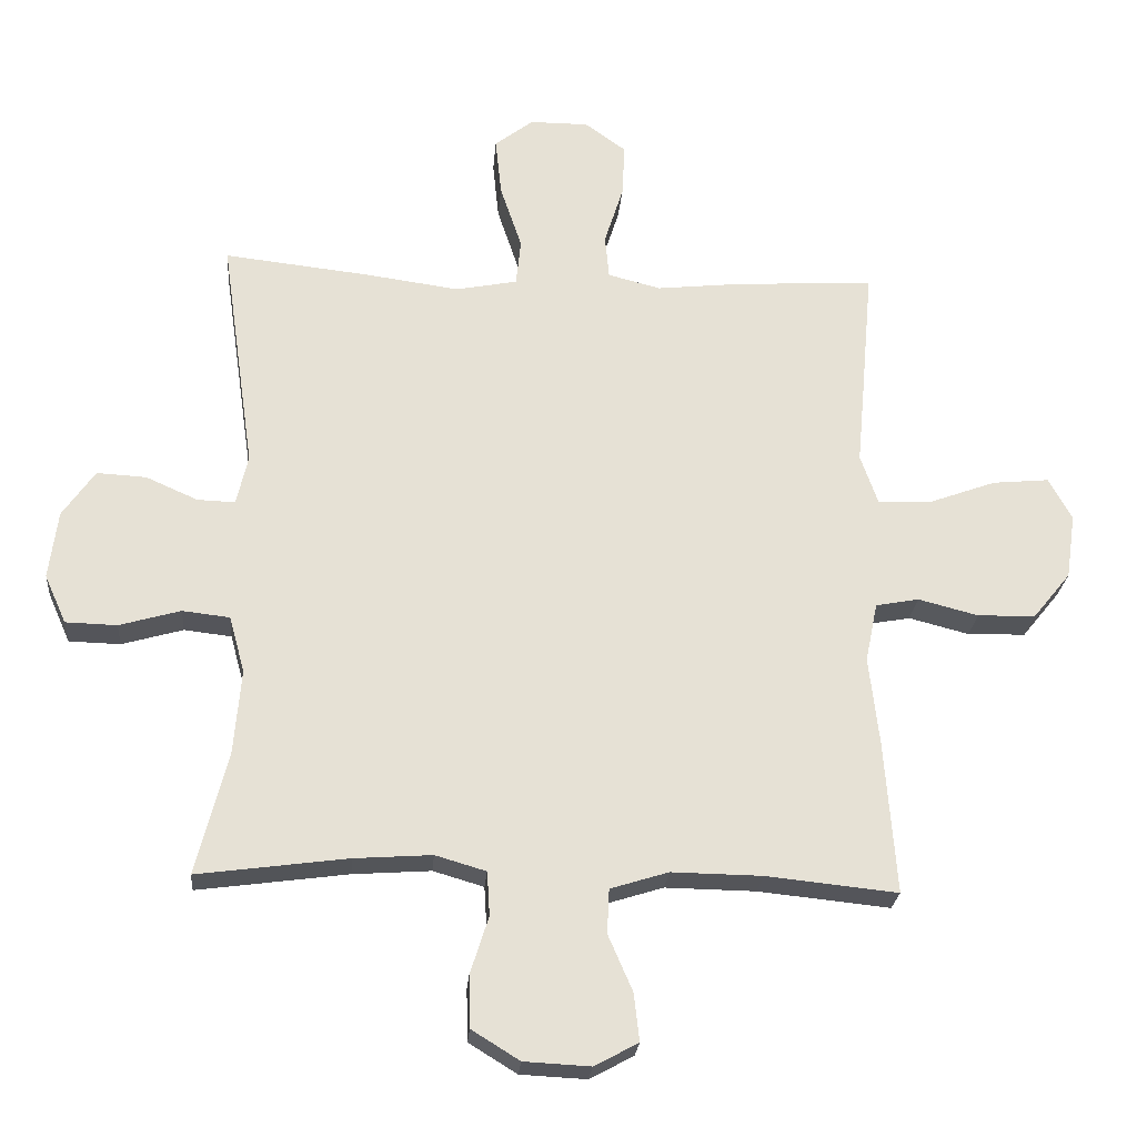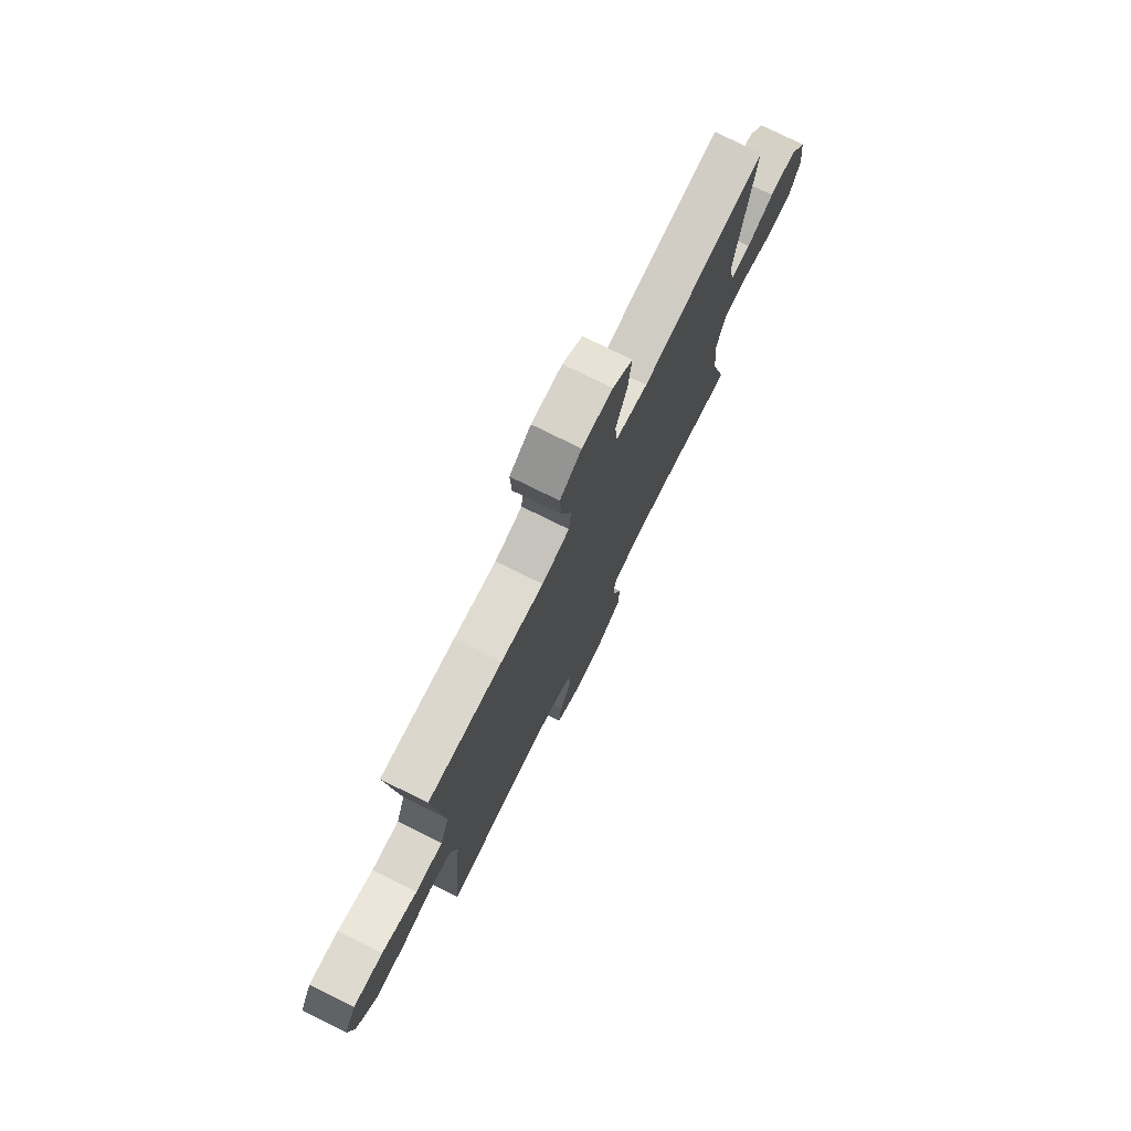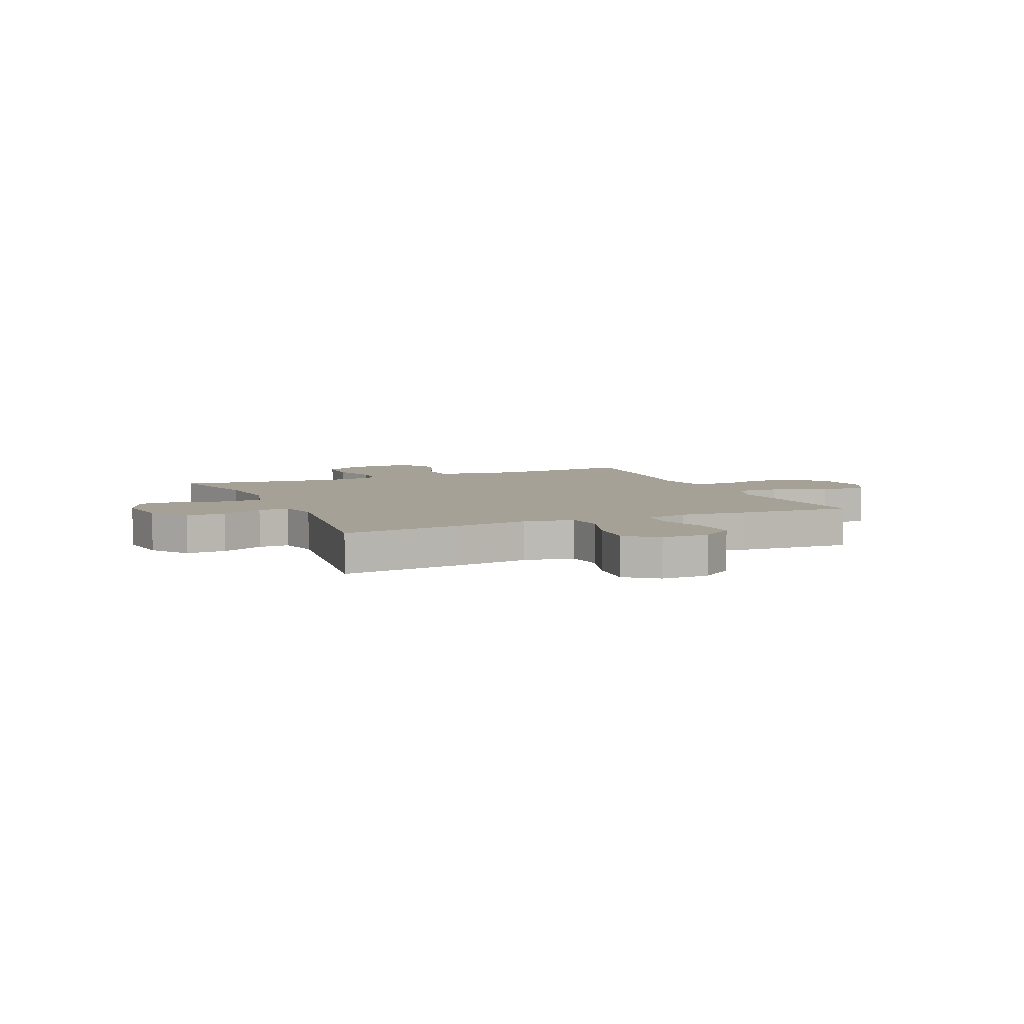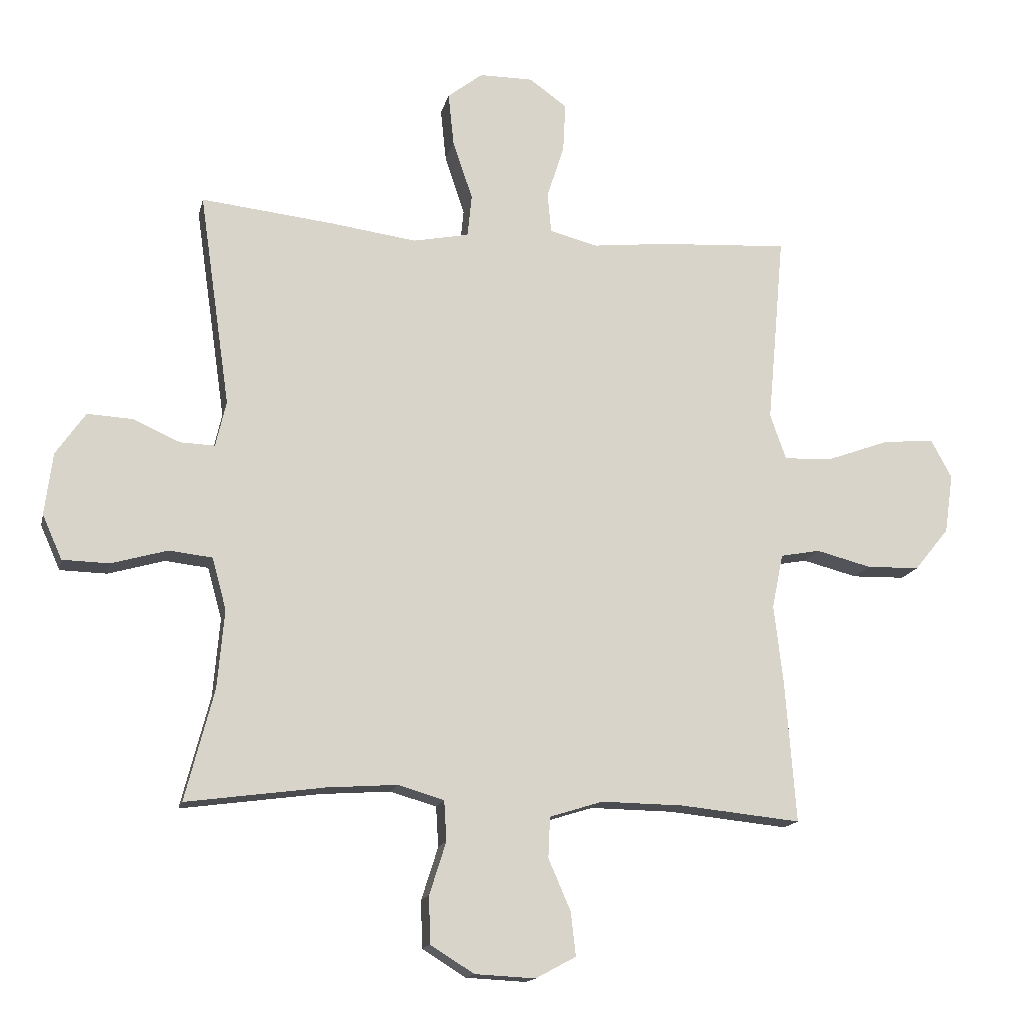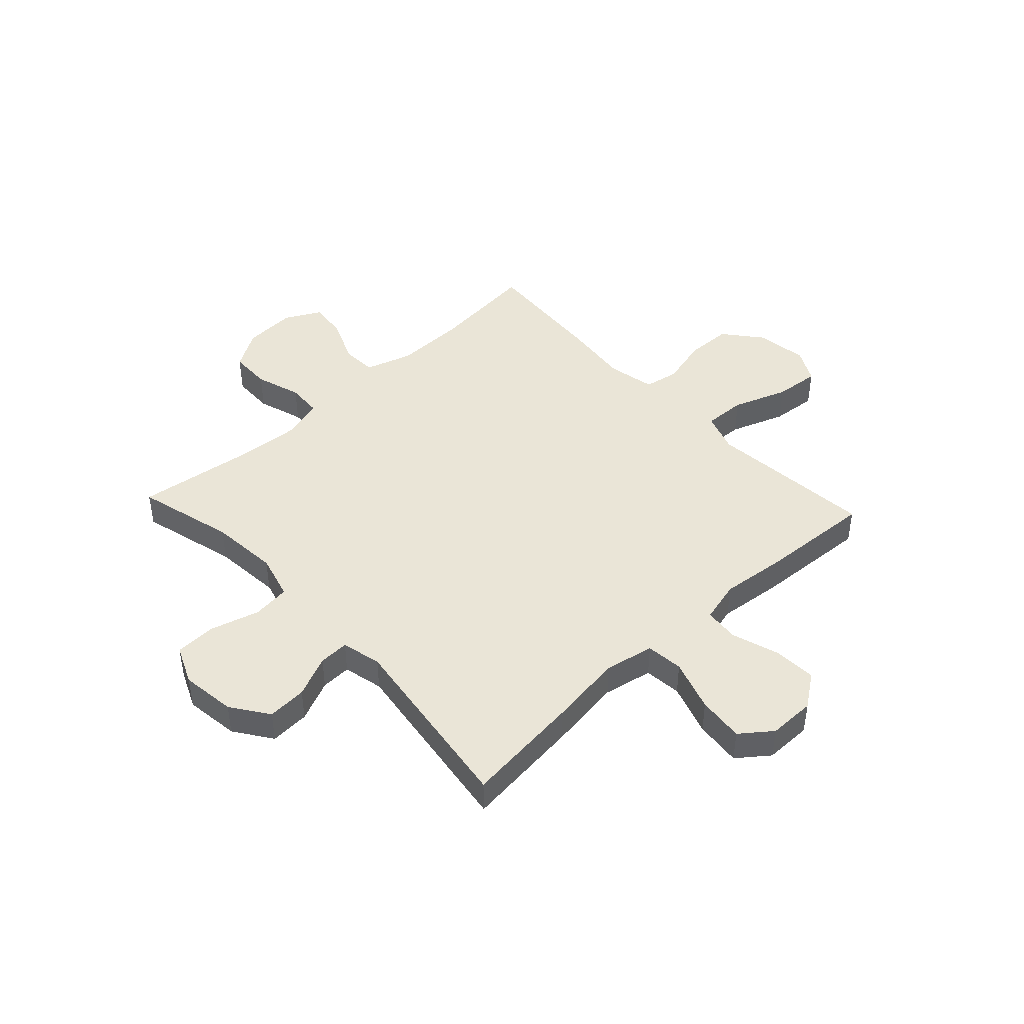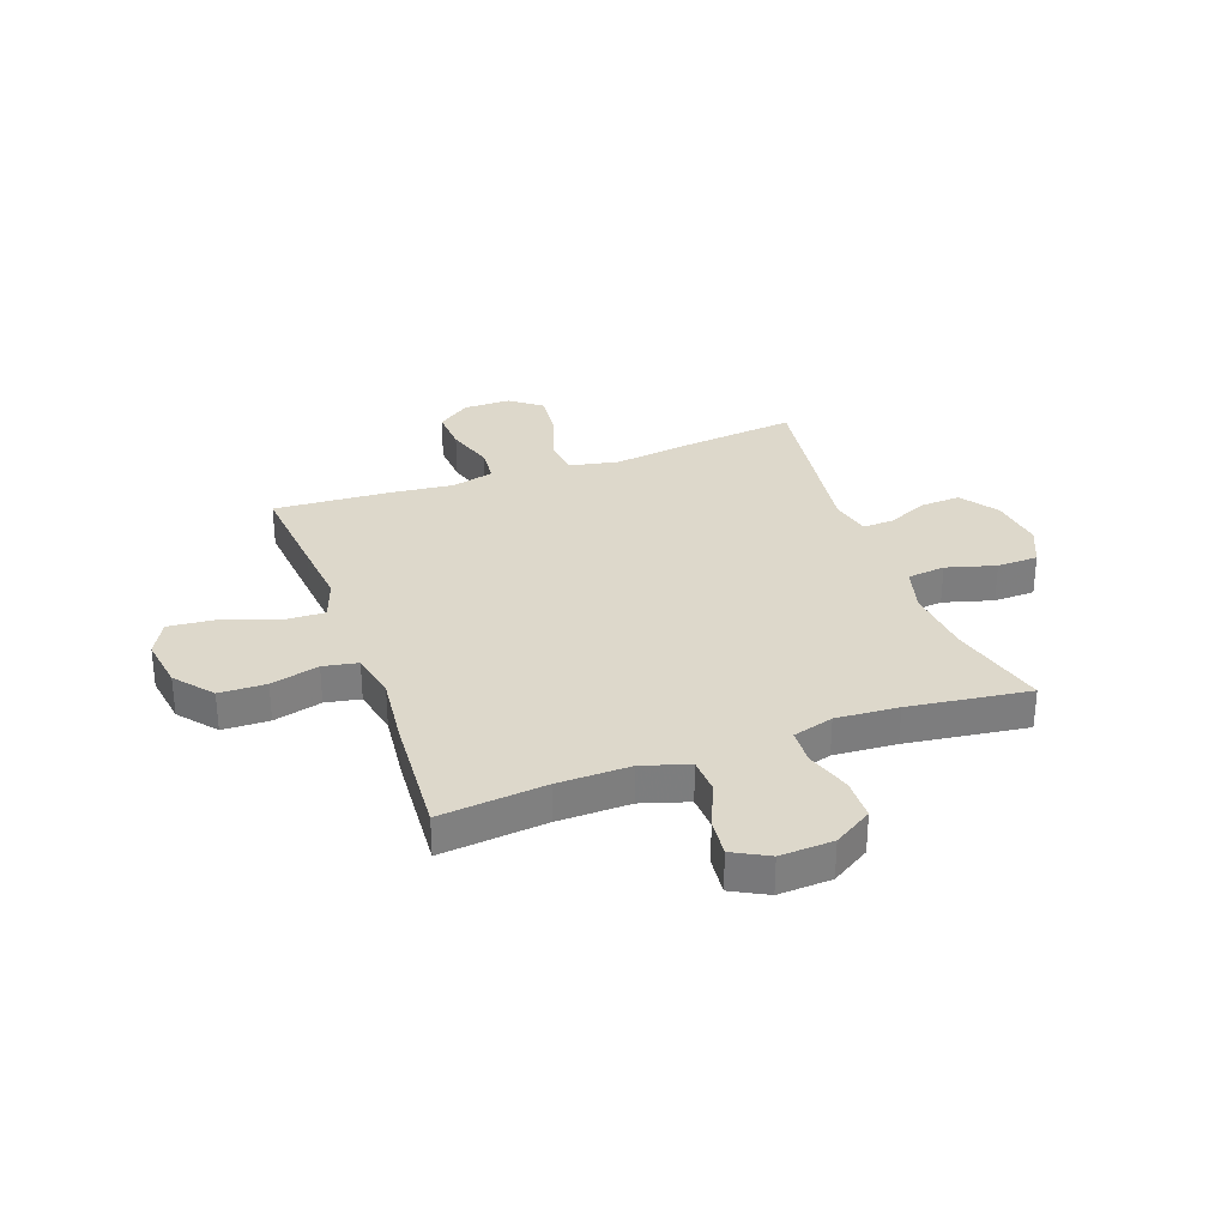
<metadata>
{"format":"obj","ext":"obj","renderer":"f3d","projection":"perspective","resolution":1024,"background":"white","views":[{"elev":-24.7,"azim":-4.7,"up":"+Z"},{"elev":76.3,"azim":116.4,"up":"+Z"},{"elev":6.1,"azim":-23.8,"up":"+Y"},{"elev":-15.1,"azim":-12.3,"up":"+Z"},{"elev":44.4,"azim":-43.0,"up":"+Y"},{"elev":31.2,"azim":160.0,"up":"+Y"}]}
</metadata>
<code>
v 0.5 0.07 0.5
v 0.483 0.07 0.31
v 0.472 0.07 0.191
v 0.498 0.07 0.117
v 0.576 0.07 0.12
v 0.677 0.07 0.157
v 0.761 0.07 0.165
v 0.795 0.07 0.102
v 0.781 0.07 0.006
v 0.725 0.07 -0.063
v 0.639 0.07 -0.065
v 0.55 0.07 -0.042
v 0.486 0.07 -0.054
v 0.468 0.07 -0.142
v 0.483 0.07 -0.273
v 0.5 0.07 -0.5
v 0.305 0.07 -0.48
v 0.171 0.07 -0.478
v 0.085 0.07 -0.505
v 0.082 0.07 -0.571
v 0.118 0.07 -0.654
v 0.126 0.07 -0.725
v 0.061 0.07 -0.76
v -0.037 0.07 -0.755
v -0.108 0.07 -0.711
v -0.11 0.07 -0.634
v -0.083 0.07 -0.549
v -0.087 0.07 -0.484
v -0.162 0.07 -0.462
v -0.277 0.07 -0.47
v -0.5 0.07 -0.5
v -0.453 0.07 -0.319
v -0.442 0.07 -0.192
v -0.465 0.07 -0.108
v -0.535 0.07 -0.1
v -0.626 0.07 -0.126
v -0.702 0.07 -0.124
v -0.734 0.07 -0.052
v -0.721 0.07 0.049
v -0.673 0.07 0.118
v -0.6 0.07 0.114
v -0.523 0.07 0.08
v -0.467 0.07 0.078
v -0.45 0.07 0.152
v -0.5 0.07 0.5
v -0.283 0.07 0.476
v -0.145 0.07 0.457
v -0.054 0.07 0.475
v -0.047 0.07 0.544
v -0.079 0.07 0.64
v -0.088 0.07 0.726
v -0.031 0.07 0.77
v 0.056 0.07 0.77
v 0.117 0.07 0.726
v 0.113 0.07 0.647
v 0.085 0.07 0.559
v 0.091 0.07 0.494
v 0.169 0.07 0.474
v 0.289 0.07 0.487
v 0.5 0 0.5
v 0.483 0 0.31
v 0.472 0 0.191
v 0.498 0 0.117
v 0.576 0 0.12
v 0.677 0 0.157
v 0.761 0 0.165
v 0.795 0 0.102
v 0.781 0 0.006
v 0.725 0 -0.063
v 0.639 0 -0.065
v 0.55 0 -0.042
v 0.486 0 -0.054
v 0.468 0 -0.142
v 0.483 0 -0.273
v 0.5 0 -0.5
v 0.305 0 -0.48
v 0.171 0 -0.478
v 0.085 0 -0.505
v 0.082 0 -0.571
v 0.118 0 -0.654
v 0.126 0 -0.725
v 0.061 0 -0.76
v -0.037 0 -0.755
v -0.108 0 -0.711
v -0.11 0 -0.634
v -0.083 0 -0.549
v -0.087 0 -0.484
v -0.162 0 -0.462
v -0.277 0 -0.47
v -0.5 0 -0.5
v -0.453 0 -0.319
v -0.442 0 -0.192
v -0.465 0 -0.108
v -0.535 0 -0.1
v -0.626 0 -0.126
v -0.702 0 -0.124
v -0.734 0 -0.052
v -0.721 0 0.049
v -0.673 0 0.118
v -0.6 0 0.114
v -0.523 0 0.08
v -0.467 0 0.078
v -0.45 0 0.152
v -0.5 0 0.5
v -0.283 0 0.476
v -0.145 0 0.457
v -0.054 0 0.475
v -0.047 0 0.544
v -0.079 0 0.64
v -0.088 0 0.726
v -0.031 0 0.77
v 0.056 0 0.77
v 0.117 0 0.726
v 0.113 0 0.647
v 0.085 0 0.559
v 0.091 0 0.494
v 0.169 0 0.474
v 0.289 0 0.487
f 1 2 3
f 59 1 3
f 58 59 3
f 57 58 3 4
f 54 55 56
f 53 54 56
f 52 53 56
f 51 52 56
f 50 51 56
f 49 50 56
f 48 49 56 57
f 47 48 57 4
f 46 47 4
f 45 46 4
f 44 45 4
f 40 41 42
f 39 40 42
f 38 39 42
f 37 38 42
f 36 37 42
f 35 36 42
f 34 35 42 43
f 43 44 4
f 34 43 4
f 33 34 4
f 30 31 32
f 33 4 5
f 32 33 5
f 30 32 5
f 29 30 5
f 25 26 27
f 24 25 27
f 23 24 27
f 22 23 27
f 21 22 27
f 20 21 27
f 19 20 27 28
f 28 29 5
f 19 28 5
f 18 19 5
f 14 15 16 17
f 13 14 17 18
f 10 11 12
f 9 10 12
f 8 9 12
f 7 8 12
f 6 7 12
f 5 6 12
f 5 12 13
f 5 13 18
f 62 61 60
f 62 60 118
f 62 118 117
f 63 62 117 116
f 115 114 113
f 115 113 112
f 115 112 111
f 115 111 110
f 115 110 109
f 115 109 108
f 116 115 108 107
f 63 116 107 106
f 63 106 105
f 63 105 104
f 63 104 103
f 101 100 99
f 101 99 98
f 101 98 97
f 101 97 96
f 101 96 95
f 101 95 94
f 102 101 94 93
f 63 103 102
f 63 102 93
f 63 93 92
f 91 90 89
f 64 63 92
f 64 92 91
f 64 91 89
f 64 89 88
f 86 85 84
f 86 84 83
f 86 83 82
f 86 82 81
f 86 81 80
f 86 80 79
f 87 86 79 78
f 64 88 87
f 64 87 78
f 64 78 77
f 76 75 74 73
f 77 76 73 72
f 71 70 69
f 71 69 68
f 71 68 67
f 71 67 66
f 71 66 65
f 71 65 64
f 72 71 64
f 77 72 64
f 1 60 61 2
f 2 61 62 3
f 3 62 63 4
f 4 63 64 5
f 5 64 65 6
f 6 65 66 7
f 7 66 67 8
f 8 67 68 9
f 9 68 69 10
f 10 69 70 11
f 11 70 71 12
f 12 71 72 13
f 13 72 73 14
f 14 73 74 15
f 15 74 75 16
f 16 75 76 17
f 17 76 77 18
f 18 77 78 19
f 19 78 79 20
f 20 79 80 21
f 21 80 81 22
f 22 81 82 23
f 23 82 83 24
f 24 83 84 25
f 25 84 85 26
f 26 85 86 27
f 27 86 87 28
f 28 87 88 29
f 29 88 89 30
f 30 89 90 31
f 31 90 91 32
f 32 91 92 33
f 33 92 93 34
f 34 93 94 35
f 35 94 95 36
f 36 95 96 37
f 37 96 97 38
f 38 97 98 39
f 39 98 99 40
f 40 99 100 41
f 41 100 101 42
f 42 101 102 43
f 43 102 103 44
f 44 103 104 45
f 45 104 105 46
f 46 105 106 47
f 47 106 107 48
f 48 107 108 49
f 49 108 109 50
f 50 109 110 51
f 51 110 111 52
f 52 111 112 53
f 53 112 113 54
f 54 113 114 55
f 55 114 115 56
f 56 115 116 57
f 57 116 117 58
f 58 117 118 59
f 59 118 60 1

</code>
